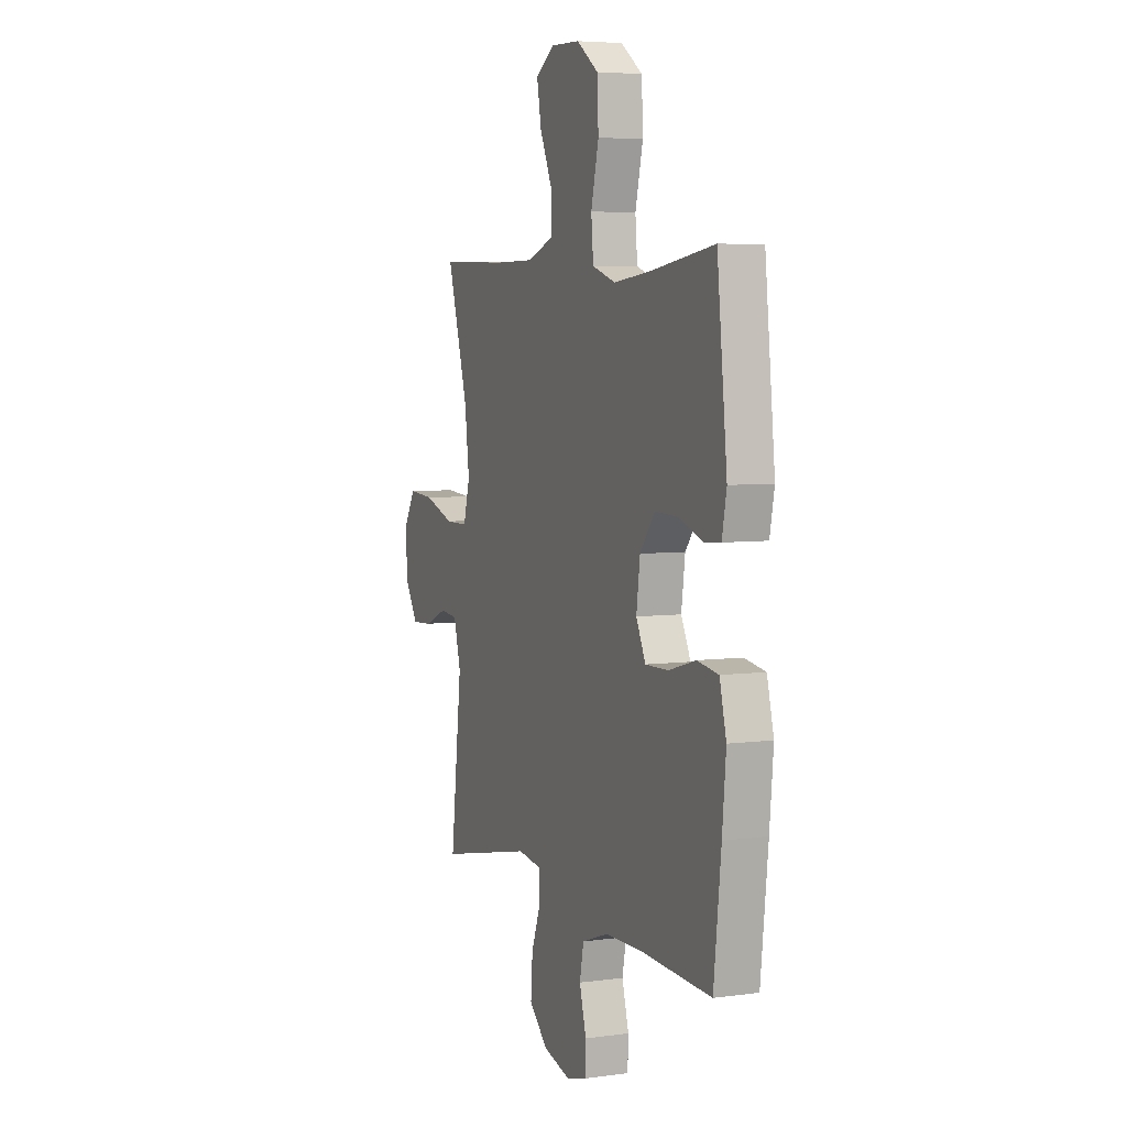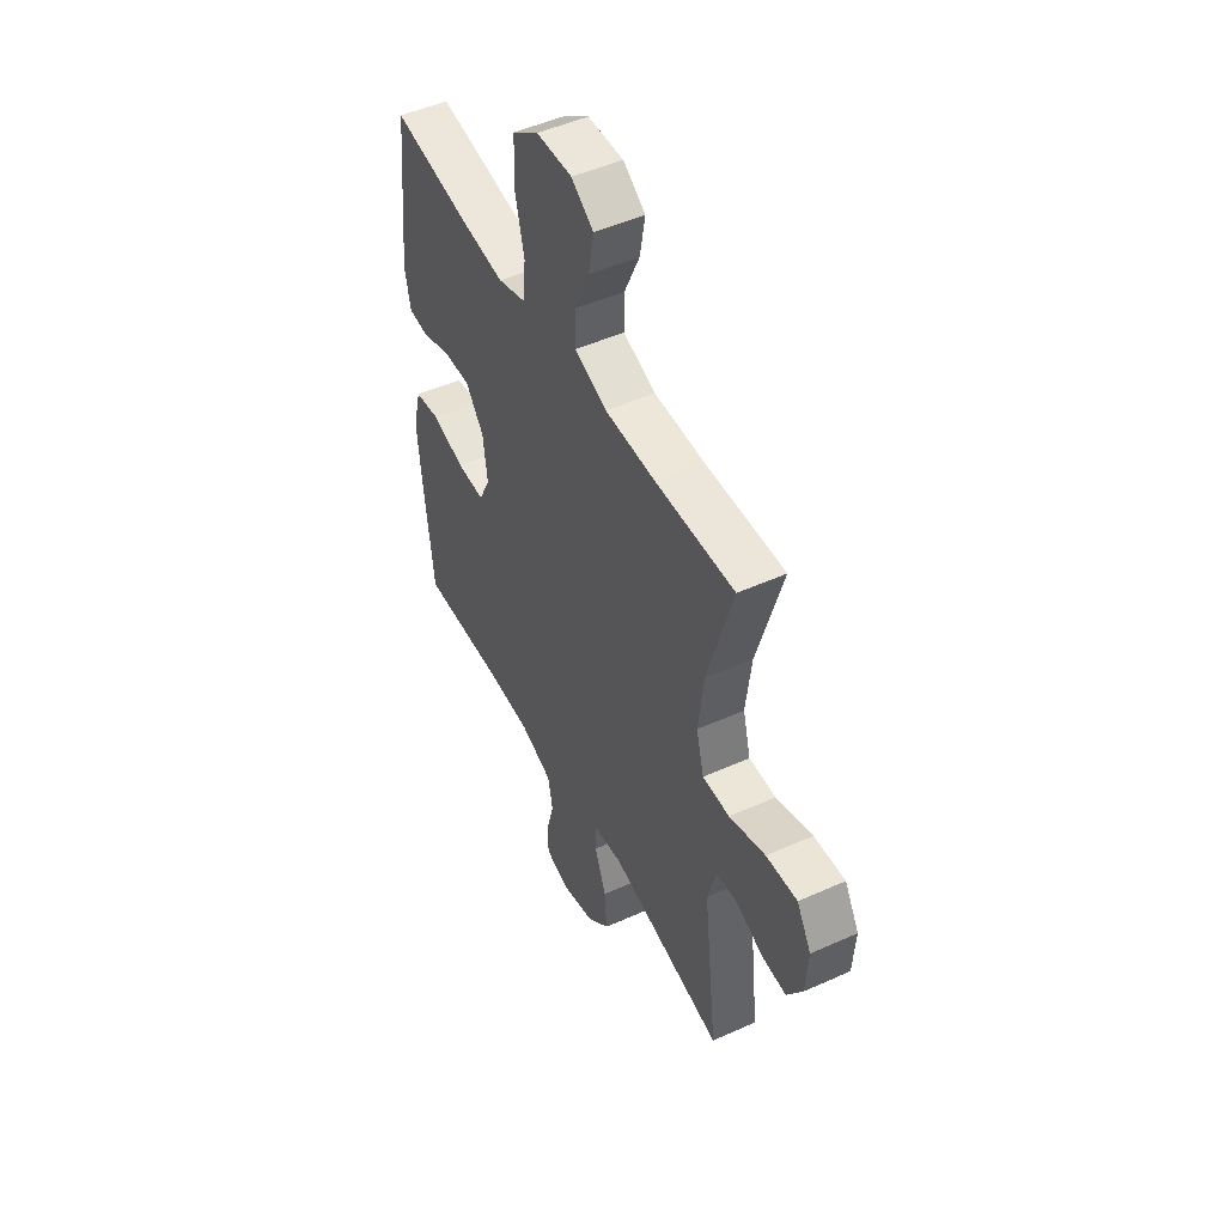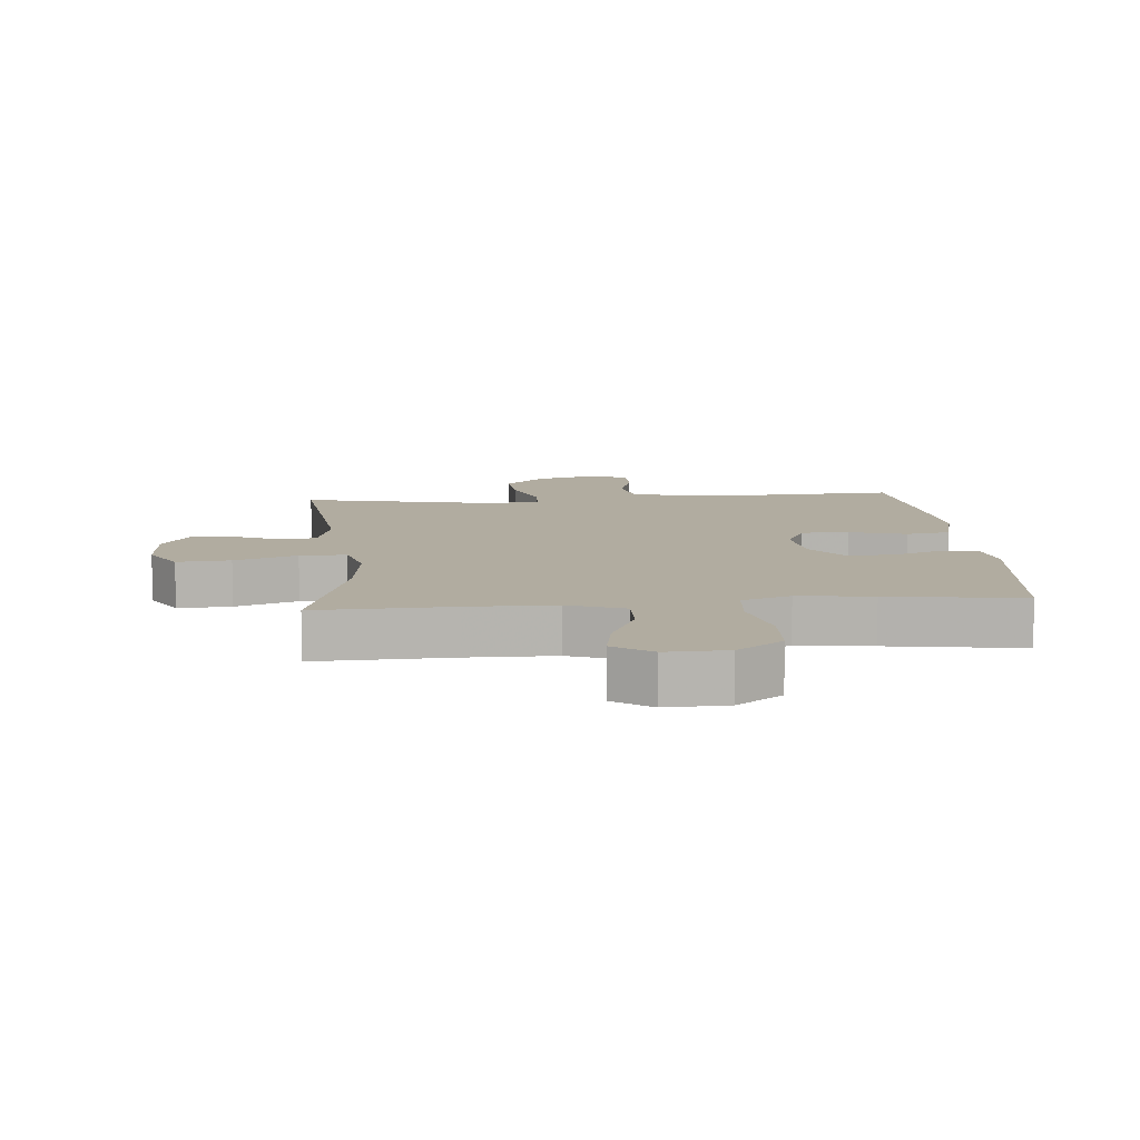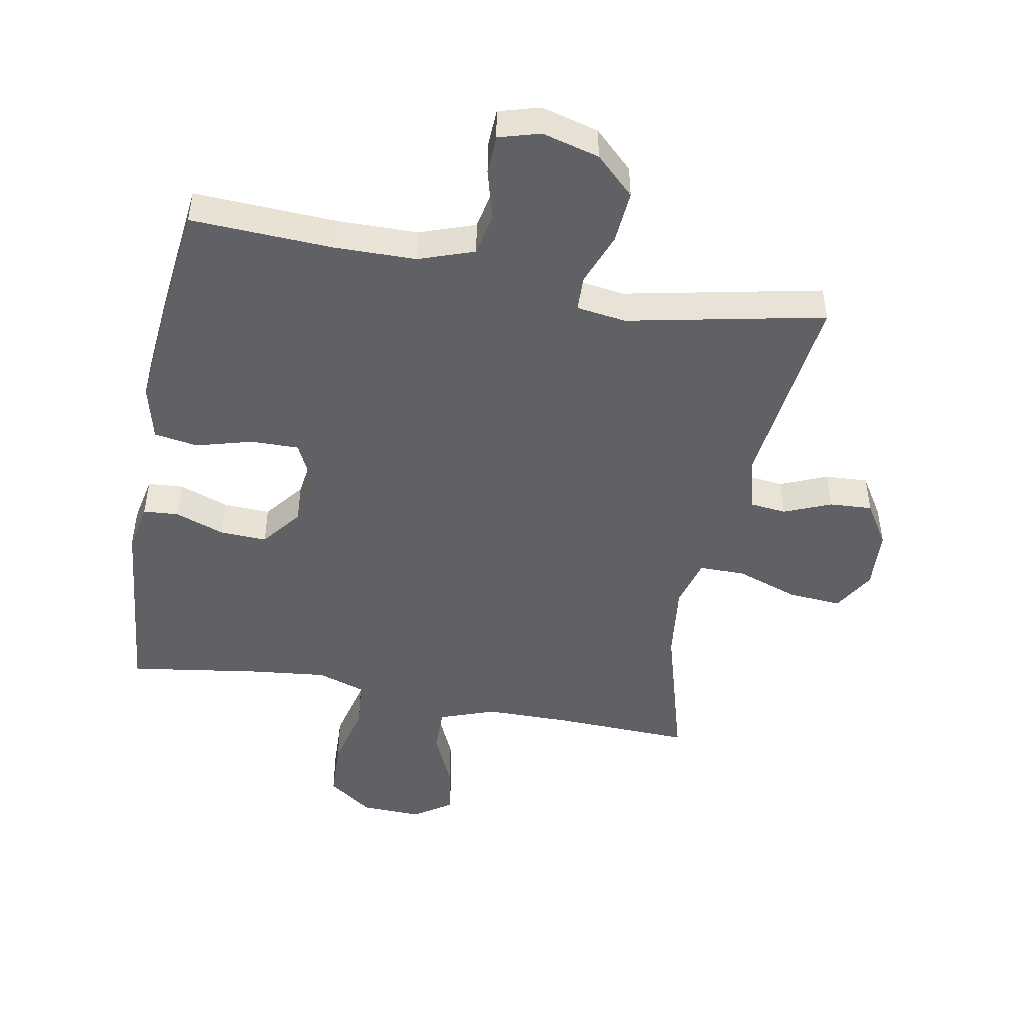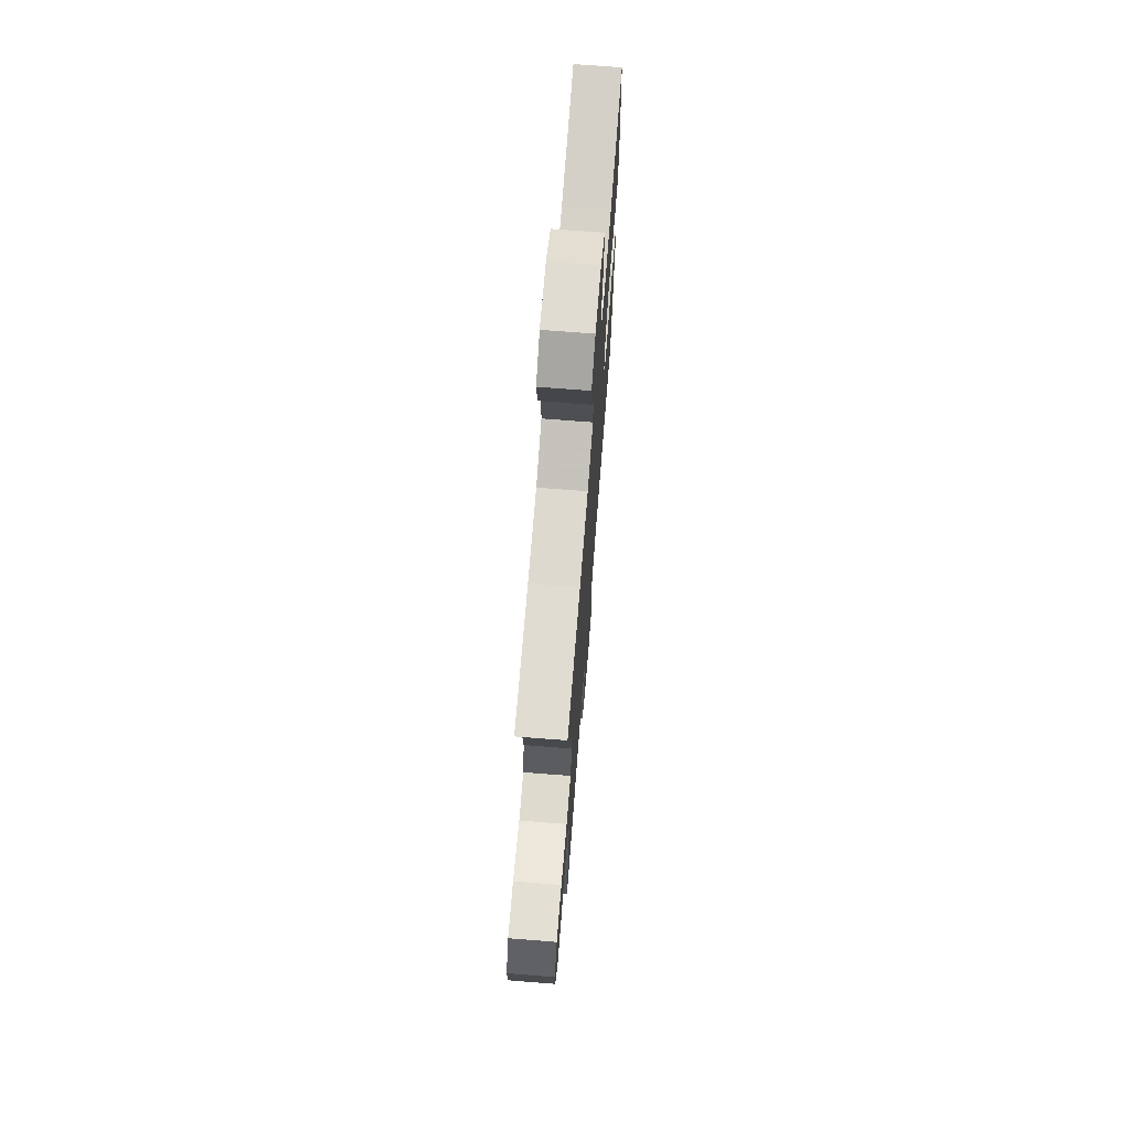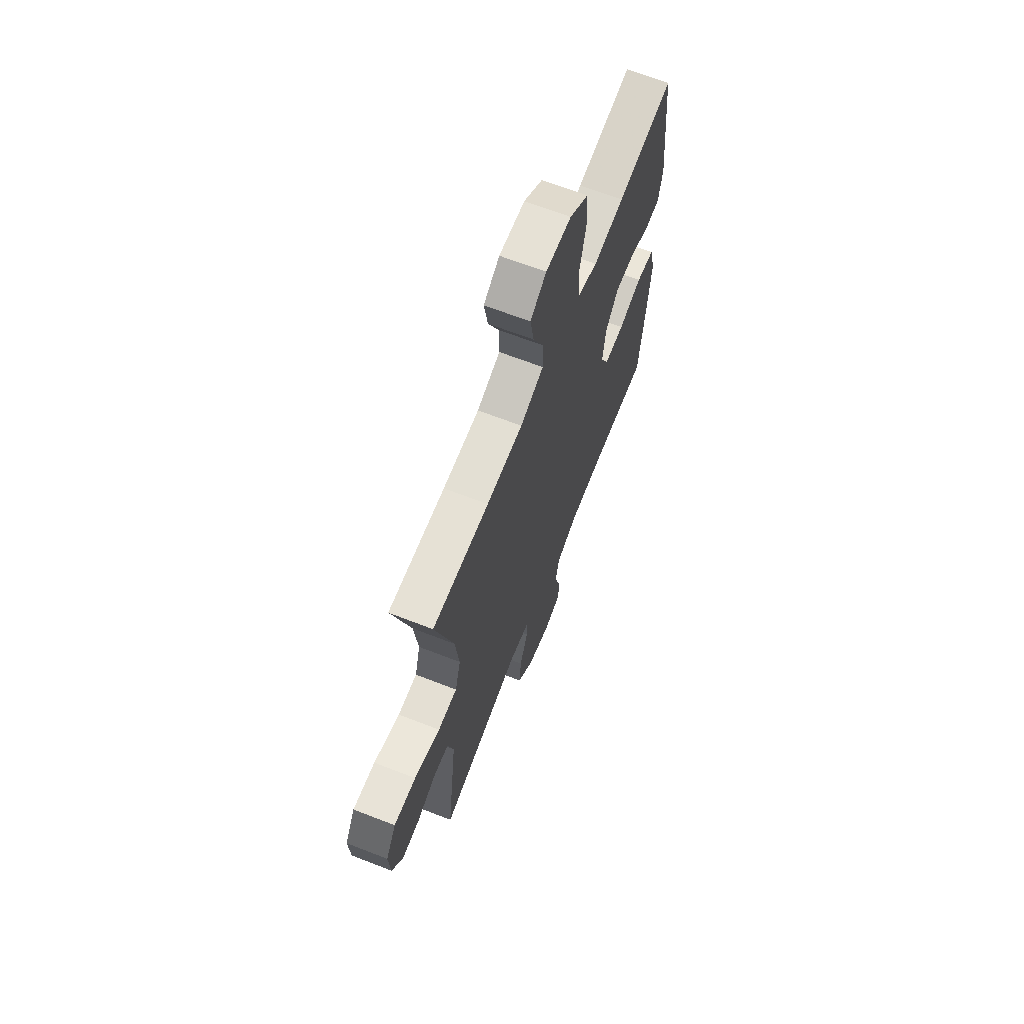
<metadata>
{"format":"obj","ext":"obj","renderer":"f3d","projection":"perspective","resolution":1024,"background":"white","views":[{"elev":5.4,"azim":67.2,"up":"+Z"},{"elev":49.2,"azim":-116.5,"up":"+Z"},{"elev":10.1,"azim":-5.0,"up":"+Y"},{"elev":-47.4,"azim":169.3,"up":"+Y"},{"elev":71.1,"azim":-85.5,"up":"+Z"},{"elev":66.6,"azim":-68.7,"up":"+Z"}]}
</metadata>
<code>
v 0.5 0.07 -0.5
v 0.277 0.07 -0.49
v 0.149 0.07 -0.492
v 0.062 0.07 -0.523
v 0.049 0.07 -0.589
v 0.071 0.07 -0.669
v 0.069 0.07 -0.731
v 0.004 0.07 -0.75
v -0.086 0.07 -0.726
v -0.147 0.07 -0.668
v -0.141 0.07 -0.585
v -0.11 0.07 -0.502
v -0.112 0.07 -0.446
v -0.19 0.07 -0.435
v -0.5 0.07 -0.5
v -0.463 0.07 -0.18
v -0.486 0.07 -0.094
v -0.543 0.07 -0.088
v -0.617 0.07 -0.119
v -0.684 0.07 -0.123
v -0.726 0.07 -0.056
v -0.732 0.07 0.04
v -0.693 0.07 0.106
v -0.609 0.07 0.1
v -0.511 0.07 0.066
v -0.438 0.07 0.066
v -0.417 0.07 0.144
v -0.432 0.07 0.266
v -0.5 0.07 0.5
v -0.286 0.07 0.493
v -0.149 0.07 0.494
v -0.061 0.07 0.526
v -0.062 0.07 0.598
v -0.103 0.07 0.689
v -0.117 0.07 0.768
v -0.057 0.07 0.809
v 0.039 0.07 0.806
v 0.11 0.07 0.755
v 0.114 0.07 0.662
v 0.089 0.07 0.558
v 0.096 0.07 0.48
v 0.172 0.07 0.455
v 0.289 0.07 0.468
v 0.5 0.07 0.5
v 0.533 0.07 0.188
v 0.518 0.07 0.112
v 0.463 0.07 0.108
v 0.385 0.07 0.136
v 0.311 0.07 0.139
v 0.262 0.07 0.076
v 0.25 0.07 -0.014
v 0.281 0.07 -0.078
v 0.356 0.07 -0.077
v 0.445 0.07 -0.052
v 0.514 0.07 -0.063
v 0.536 0.07 -0.151
v 0.524 0.07 -0.282
v 0.5 0 -0.5
v 0.277 0 -0.49
v 0.149 0 -0.492
v 0.062 0 -0.523
v 0.049 0 -0.589
v 0.071 0 -0.669
v 0.069 0 -0.731
v 0.004 0 -0.75
v -0.086 0 -0.726
v -0.147 0 -0.668
v -0.141 0 -0.585
v -0.11 0 -0.502
v -0.112 0 -0.446
v -0.19 0 -0.435
v -0.5 0 -0.5
v -0.463 0 -0.18
v -0.486 0 -0.094
v -0.543 0 -0.088
v -0.617 0 -0.119
v -0.684 0 -0.123
v -0.726 0 -0.056
v -0.732 0 0.04
v -0.693 0 0.106
v -0.609 0 0.1
v -0.511 0 0.066
v -0.438 0 0.066
v -0.417 0 0.144
v -0.432 0 0.266
v -0.5 0 0.5
v -0.286 0 0.493
v -0.149 0 0.494
v -0.061 0 0.526
v -0.062 0 0.598
v -0.103 0 0.689
v -0.117 0 0.768
v -0.057 0 0.809
v 0.039 0 0.806
v 0.11 0 0.755
v 0.114 0 0.662
v 0.089 0 0.558
v 0.096 0 0.48
v 0.172 0 0.455
v 0.289 0 0.468
v 0.5 0 0.5
v 0.533 0 0.188
v 0.518 0 0.112
v 0.463 0 0.108
v 0.385 0 0.136
v 0.311 0 0.139
v 0.262 0 0.076
v 0.25 0 -0.014
v 0.281 0 -0.078
v 0.356 0 -0.077
v 0.445 0 -0.052
v 0.514 0 -0.063
v 0.536 0 -0.151
v 0.524 0 -0.282
f 57 1 2
f 56 57 2
f 55 56 2
f 54 55 2
f 53 54 2
f 52 53 2 3
f 51 52 3 4
f 50 51 4
f 46 47 48
f 45 46 48
f 44 45 48
f 43 44 48
f 42 43 48 49
f 41 42 49 50
f 38 39 40
f 37 38 40
f 36 37 40
f 35 36 40
f 34 35 40
f 33 34 40
f 32 33 40 41
f 41 50 4
f 32 41 4
f 31 32 4
f 28 29 30
f 31 4 5
f 30 31 5
f 28 30 5
f 27 28 5
f 23 24 25
f 22 23 25
f 21 22 25
f 20 21 25
f 19 20 25
f 18 19 25
f 17 18 25 26
f 16 17 26
f 14 15 16
f 16 26 27
f 14 16 27
f 13 14 27
f 10 11 12
f 9 10 12
f 8 9 12
f 7 8 12
f 6 7 12
f 5 6 12
f 5 12 13
f 5 13 27
f 59 58 114
f 59 114 113
f 59 113 112
f 59 112 111
f 59 111 110
f 60 59 110 109
f 61 60 109 108
f 61 108 107
f 105 104 103
f 105 103 102
f 105 102 101
f 105 101 100
f 106 105 100 99
f 107 106 99 98
f 97 96 95
f 97 95 94
f 97 94 93
f 97 93 92
f 97 92 91
f 97 91 90
f 98 97 90 89
f 61 107 98
f 61 98 89
f 61 89 88
f 87 86 85
f 62 61 88
f 62 88 87
f 62 87 85
f 62 85 84
f 82 81 80
f 82 80 79
f 82 79 78
f 82 78 77
f 82 77 76
f 82 76 75
f 83 82 75 74
f 83 74 73
f 73 72 71
f 84 83 73
f 84 73 71
f 84 71 70
f 69 68 67
f 69 67 66
f 69 66 65
f 69 65 64
f 69 64 63
f 69 63 62
f 70 69 62
f 84 70 62
f 1 58 59 2
f 2 59 60 3
f 3 60 61 4
f 4 61 62 5
f 5 62 63 6
f 6 63 64 7
f 7 64 65 8
f 8 65 66 9
f 9 66 67 10
f 10 67 68 11
f 11 68 69 12
f 12 69 70 13
f 13 70 71 14
f 14 71 72 15
f 15 72 73 16
f 16 73 74 17
f 17 74 75 18
f 18 75 76 19
f 19 76 77 20
f 20 77 78 21
f 21 78 79 22
f 22 79 80 23
f 23 80 81 24
f 24 81 82 25
f 25 82 83 26
f 26 83 84 27
f 27 84 85 28
f 28 85 86 29
f 29 86 87 30
f 30 87 88 31
f 31 88 89 32
f 32 89 90 33
f 33 90 91 34
f 34 91 92 35
f 35 92 93 36
f 36 93 94 37
f 37 94 95 38
f 38 95 96 39
f 39 96 97 40
f 40 97 98 41
f 41 98 99 42
f 42 99 100 43
f 43 100 101 44
f 44 101 102 45
f 45 102 103 46
f 46 103 104 47
f 47 104 105 48
f 48 105 106 49
f 49 106 107 50
f 50 107 108 51
f 51 108 109 52
f 52 109 110 53
f 53 110 111 54
f 54 111 112 55
f 55 112 113 56
f 56 113 114 57
f 57 114 58 1

</code>
